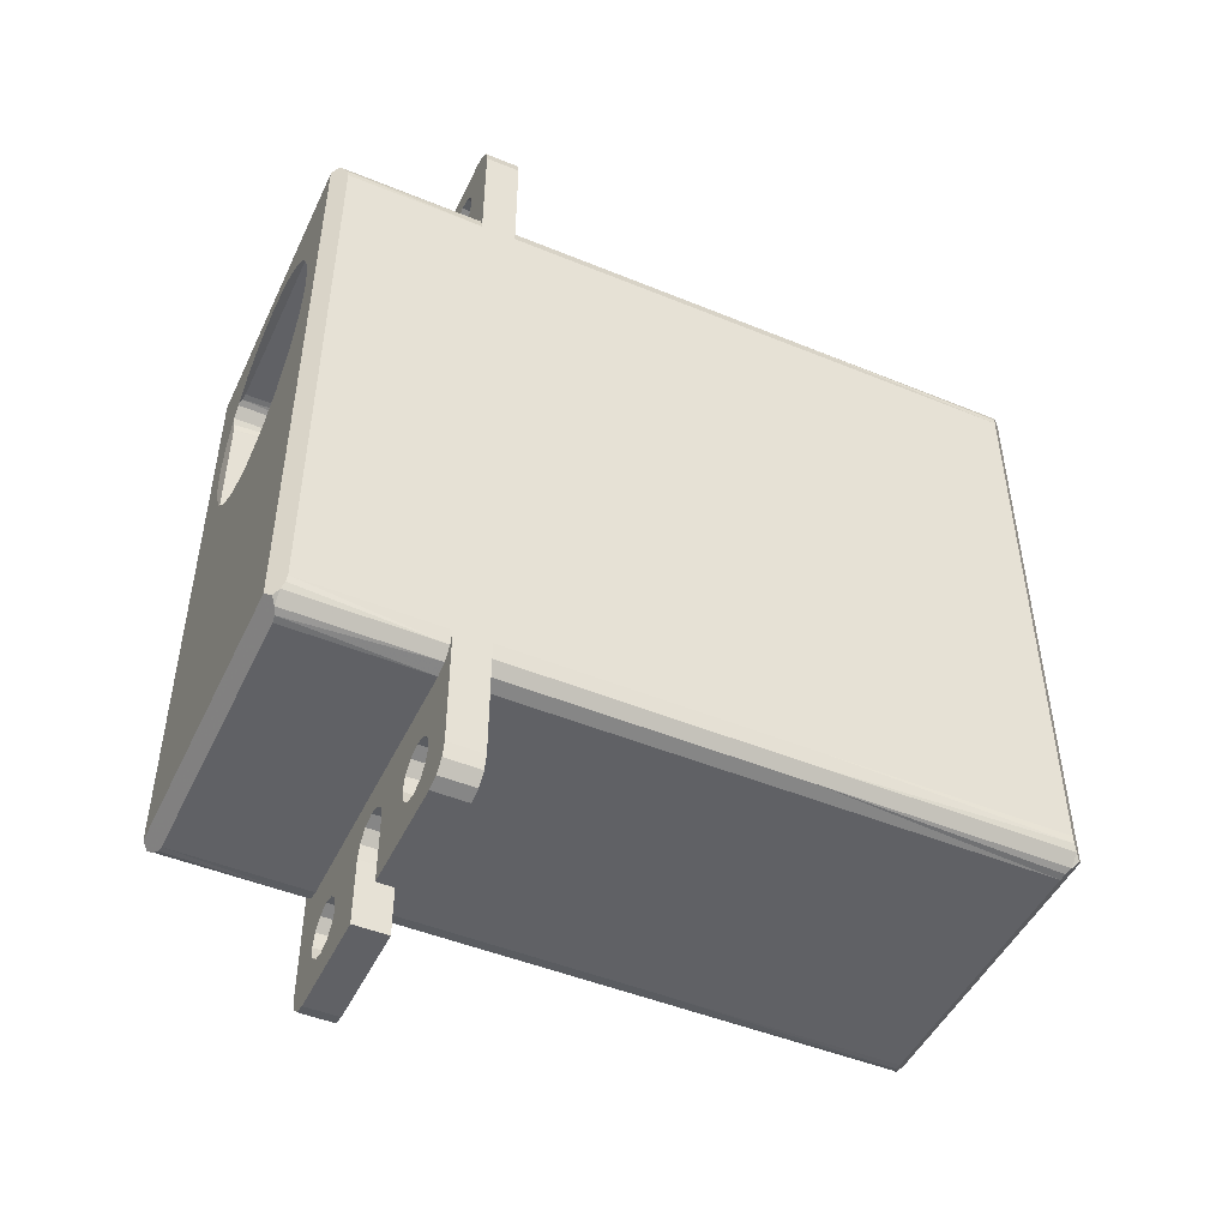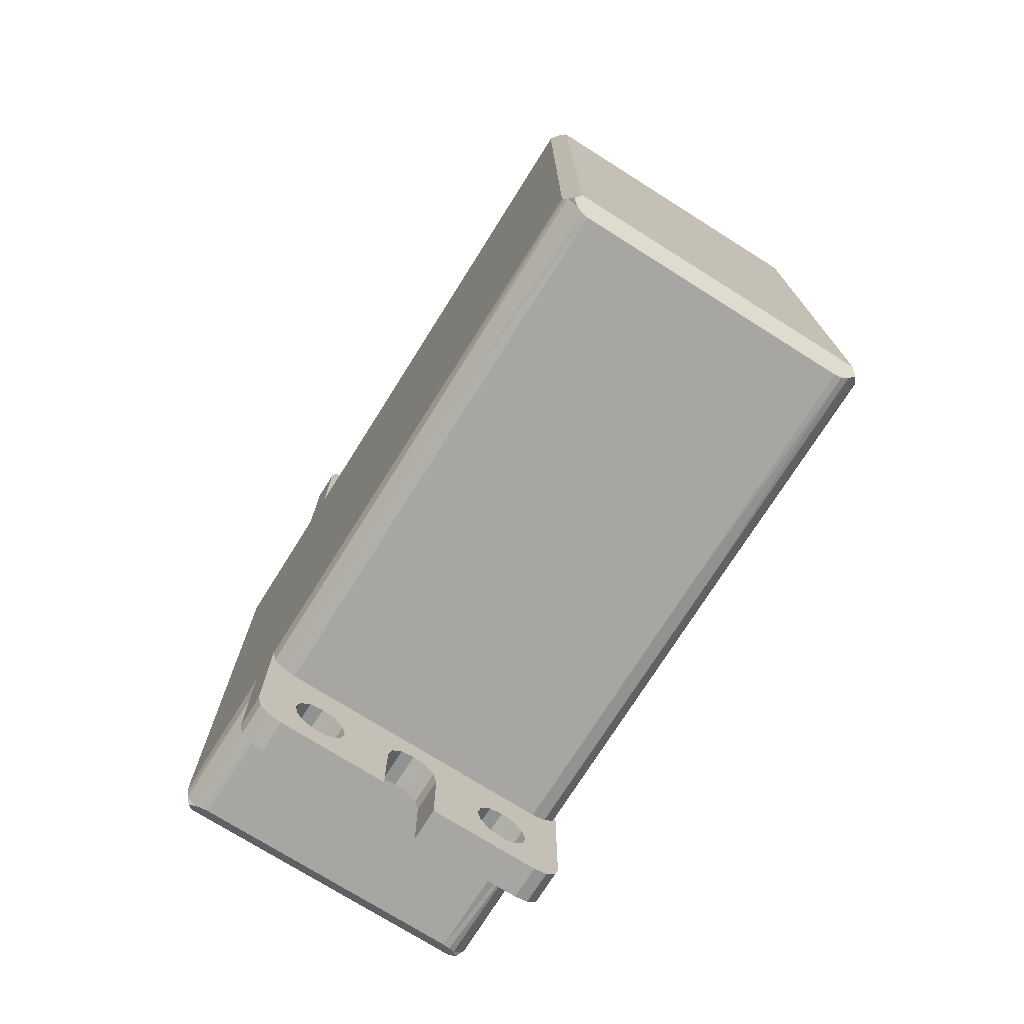
<metadata>
{"format":"obj","ext":"obj","renderer":"f3d","projection":"perspective","resolution":1024,"background":"white","views":[{"elev":-48.0,"azim":65.3,"up":"+Y"},{"elev":-74.2,"azim":147.8,"up":"+Y"}]}
</metadata>
<code>
o tgy306G.lwo
v 0.0051 -0.0217 0.008575
v 0.001 -0.0217 0.008575
v 0.0051 -0.0217 0.007325
v 0.001 -0.0217 0.007325
v -0.0051 0.0103 0.008575
v -0.001 0.0103 0.008575
v -0.0051 0.0103 0.007325
v -0.001 0.0103 0.007325
v 0.0051 -0.0172 -0.003485
v -0.0051 -0.0172 -0.003485
v 0.0051 -0.0172 -0.01222
v -0.0051 -0.0172 -0.01222
v 0.0061 0.0048 -0.003485
v 0.0061 -0.0162 -0.003485
v 0.0061 0.0048 -0.01222
v 0.0061 -0.0162 -0.01222
v 0.0051 0.0058 -0.003485
v 0.0025 0.0058 -0.003985
v -0.0025 0.0058 -0.003985
v 0.0025 0.0058 -0.007485
v 0.0051 0.0058 -0.01222
v -0.0025 0.0058 -0.007485
v -0.0051 0.0058 -0.01222
v -0.0051 0.0058 -0.003485
v -0.0061 0.0048 -0.01222
v -0.0061 -0.0162 -0.01222
v -0.0061 0.0048 -0.003485
v -0.0061 -0.0162 -0.003485
v 0.0051 -0.0172 0.006825
v -0.0051 -0.0172 0.006825
v 0.0061 0.0048 0.006825
v 0.0061 -0.0162 0.006825
v 0.0051 0.0058 0.006825
v -0.0051 0.0058 0.006825
v -0.0061 0.0048 0.006825
v -0.0061 -0.0162 0.006825
v 0.0051 0.0058 0.007325
v -0.0051 0.0058 0.007325
v -0.003641 0.002645 0.01408
v -0.002645 0.003641 0.01408
v -0.0056 0.0053 0.01408
v 0.003641 -0.002645 0.01408
v 0.002645 -0.003641 0.01408
v 0.0056 -0.0167 0.01408
v -0.001391 0.00428 0.01408
v 6.826e-14 0.0045 0.01408
v 0.0056 0.0053 0.01408
v 0.001391 0.00428 0.01408
v 0.002645 0.003641 0.01408
v 0.003641 0.002645 0.01408
v 0.00428 0.001391 0.01408
v 0.0045 2.503e-10 0.01408
v 0.00428 -0.001391 0.01408
v -0.0056 -0.0167 0.01408
v -0.002645 -0.003641 0.01408
v -0.003641 -0.002645 0.01408
v 0.001391 -0.00428 0.01408
v 6.826e-14 -0.0045 0.01408
v -0.001391 -0.00428 0.01408
v -0.00428 -0.001391 0.01408
v -0.0045 2.503e-10 0.01408
v -0.00428 0.001391 0.01408
v 0.0051 -0.0172 0.007325
v -0.0051 -0.0172 0.007325
v 0.0051 -0.0172 0.01358
v -0.0051 -0.0172 0.01358
v 0.0051 -0.0172 0.008575
v -0.0051 -0.0172 0.008575
v 0.0056 -0.0167 -0.01273
v -0.0056 -0.0167 -0.01273
v 0.0056 0.0053 -0.01273
v -0.0056 0.0053 -0.01273
v 0.0051 0.0058 0.008575
v -0.0051 0.0058 0.008575
v 0.0051 0.0058 0.01358
v -0.0051 0.0058 0.01358
v 0.0061 0.0048 0.007325
v 0.0061 0.0093 0.007325
v 0.0061 0.0093 0.008575
v 0.0061 0.0048 0.008575
v 0.0061 -0.0162 0.007325
v 0.0061 -0.0207 0.008575
v 0.0061 -0.0207 0.007325
v 0.0061 -0.0162 0.008575
v 0.0061 0.0048 0.01358
v 0.0061 -0.0162 0.01358
v -0.0061 -0.0162 0.01358
v -0.0061 0.0048 0.01358
v -0.0061 0.0048 0.008575
v -0.0061 0.0093 0.008575
v -0.0061 0.0093 0.007325
v -0.0061 0.0048 0.007325
v -0.0061 -0.0162 0.008575
v -0.0061 -0.0207 0.007325
v -0.0061 -0.0207 0.008575
v -0.0061 -0.0162 0.007325
v 0.0051 0.0103 0.007325
v 0.001 0.0103 0.007325
v 0.0051 0.0103 0.008575
v 0.001 0.0103 0.008575
v -0.0056 0.005666 0.008575
v -0.005966 0.0053 0.008575
v 0.002884 0.0088 0.008575
v 0.00325 0.009166 0.008575
v 0.005966 0.0053 0.008575
v 0.00375 0.0073 0.008575
v 0.00325 0.007434 0.008575
v 0.00275 0.0083 0.008575
v 0.001 0.0078 0.008575
v 0.002884 0.0078 0.008575
v -0.002884 0.0088 0.008575
v -0.001 0.0078 0.008575
v -0.00275 0.0083 0.008575
v -0.000866 0.0073 0.008575
v -0.002884 0.0078 0.008575
v -0.00325 0.007434 0.008575
v 0.0056 0.005666 0.008575
v 0.004616 0.0078 0.008575
v 0.00475 0.0083 0.008575
v 0.004616 0.0088 0.008575
v 0.00425 0.007434 0.008575
v 0.000866 0.0073 0.008575
v 0.0005 0.006934 0.008575
v 4.019e-14 0.0068 0.008575
v -0.0005 0.006934 0.008575
v -0.00375 0.0073 0.008575
v -0.00425 0.007434 0.008575
v -0.004616 0.0078 0.008575
v -0.00475 0.0083 0.008575
v -0.005966 0.0098 0.008575
v -0.004616 0.0088 0.008575
v -0.0056 0.01017 0.008575
v -0.00425 0.009166 0.008575
v -0.00375 0.0093 0.008575
v -0.00325 0.009166 0.008575
v 0.00375 0.0093 0.008575
v 0.00425 0.009166 0.008575
v 0.0056 0.01017 0.008575
v 0.005966 0.0098 0.008575
v -0.00375 0.0093 0.007325
v -0.00425 0.009166 0.007325
v 0.00475 0.0083 0.007325
v 0.004616 0.0088 0.007325
v 0.005966 0.0098 0.007325
v -0.0056 0.01017 0.007325
v -0.004616 0.0088 0.007325
v -0.005966 0.0098 0.007325
v 0.005966 0.0053 0.007325
v 0.0056 0.01017 0.007325
v 0.00425 0.009166 0.007325
v 0.00375 0.0093 0.007325
v 0.00325 0.009166 0.007325
v 0.002884 0.0088 0.007325
v 0.001 0.0078 0.007325
v 0.00275 0.0083 0.007325
v 0.000866 0.0073 0.007325
v 0.0005 0.006934 0.007325
v -0.00325 0.009166 0.007325
v -0.002884 0.0088 0.007325
v -0.005966 0.0053 0.007325
v -0.0056 0.005666 0.007325
v -0.00275 0.0083 0.007325
v -0.001 0.0078 0.007325
v -0.002884 0.0078 0.007325
v -0.00475 0.0083 0.007325
v -0.004616 0.0078 0.007325
v -0.00425 0.007434 0.007325
v -0.00375 0.0073 0.007325
v -0.00325 0.007434 0.007325
v 0.004616 0.0078 0.007325
v 0.0056 0.005666 0.007325
v 0.00425 0.007434 0.007325
v 0.002884 0.0078 0.007325
v 0.00325 0.007434 0.007325
v 3.381e-14 0.0068 0.007325
v 0.00375 0.0073 0.007325
v -0.000866 0.0073 0.007325
v -0.0005 0.006934 0.007325
v 0.005966 -0.0167 0.007325
v -0.00425 -0.01883 0.007325
v -0.0056 -0.01707 0.007325
v -0.004616 -0.0192 0.007325
v -0.005966 -0.0167 0.007325
v -0.00475 -0.0197 0.007325
v 0.0056 -0.01707 0.007325
v 0.004616 -0.0192 0.007325
v -0.000866 -0.0187 0.007325
v -0.00325 -0.02057 0.007325
v -0.002884 -0.0202 0.007325
v 0.00325 -0.01883 0.007325
v 0.00375 -0.0187 0.007325
v 0.00425 -0.01883 0.007325
v -0.005966 -0.0212 0.007325
v -0.004616 -0.0202 0.007325
v -0.0056 -0.02157 0.007325
v -0.00425 -0.02057 0.007325
v -0.0051 -0.0217 0.007325
v -0.00375 -0.0207 0.007325
v -0.001 -0.0217 0.007325
v -0.001 -0.0192 0.007325
v 0.00275 -0.0197 0.007325
v 0.002884 -0.0202 0.007325
v 0.00325 -0.02057 0.007325
v 0.00475 -0.0197 0.007325
v 0.004616 -0.0202 0.007325
v -0.00275 -0.0197 0.007325
v -0.002884 -0.0192 0.007325
v -0.0005 -0.01833 0.007325
v -0.00325 -0.01883 0.007325
v 3.381e-14 -0.0182 0.007325
v -0.00375 -0.0187 0.007325
v 0.00375 -0.0207 0.007325
v 0.00425 -0.02057 0.007325
v 0.0056 -0.02157 0.007325
v 0.005966 -0.0212 0.007325
v 0.001 -0.0192 0.007325
v 0.000866 -0.0187 0.007325
v 0.002884 -0.0192 0.007325
v 0.0005 -0.01833 0.007325
v -0.004616 -0.0202 0.008575
v -0.00475 -0.0197 0.008575
v -0.0051 -0.0217 0.008575
v -0.00425 -0.02057 0.008575
v -0.0056 -0.02157 0.008575
v -0.005966 -0.0212 0.008575
v -0.004616 -0.0192 0.008575
v -0.005966 -0.0167 0.008575
v -0.001 -0.0217 0.008575
v -0.00325 -0.02057 0.008575
v -0.00375 -0.0207 0.008575
v 4.019e-14 -0.0182 0.008575
v -0.00375 -0.0187 0.008575
v -0.0005 -0.01833 0.008575
v -0.000866 -0.0187 0.008575
v -0.00325 -0.01883 0.008575
v -0.002884 -0.0192 0.008575
v -0.001 -0.0192 0.008575
v -0.00275 -0.0197 0.008575
v -0.002884 -0.0202 0.008575
v -0.00425 -0.01883 0.008575
v -0.0056 -0.01707 0.008575
v 0.000866 -0.0187 0.008575
v 0.0056 -0.01707 0.008575
v 0.00325 -0.01883 0.008575
v 0.00375 -0.0187 0.008575
v 0.002884 -0.0202 0.008575
v 0.001 -0.0192 0.008575
v 0.00275 -0.0197 0.008575
v 0.002884 -0.0192 0.008575
v 0.00475 -0.0197 0.008575
v 0.005966 -0.0167 0.008575
v 0.004616 -0.0192 0.008575
v 0.00425 -0.01883 0.008575
v 0.005966 -0.0212 0.008575
v 0.004616 -0.0202 0.008575
v 0.0056 -0.02157 0.008575
v 0.00425 -0.02057 0.008575
v 0.00375 -0.0207 0.008575
v 0.00325 -0.02057 0.008575
v 0.0005 -0.01833 0.008575
v 0.0025 0.00905 -0.007485
v 0.0025 0.00905 -0.003985
v -0.0025 0.00905 -0.007485
v -0.0025 0.00905 -0.003985
v -0.005966 0.0053 -0.01236
v -0.005807 0.005507 -0.01252
v -0.005966 -0.0167 -0.01236
v -0.006066 -0.01646 -0.01226
v -0.0061 -0.0162 -0.01222
v -0.006066 0.005059 -0.01226
v -0.005807 -0.01691 -0.01252
v -0.0061 0.0048 -0.01222
v 0.0056 -0.01707 -0.01236
v 0.005359 -0.01717 -0.01226
v 0.005807 -0.01691 -0.01252
v -0.005359 -0.01717 -0.01226
v -0.0056 -0.01707 -0.01236
v 0.0056 0.005666 -0.01236
v 0.005807 0.005507 -0.01252
v 0.0056 0.0053 -0.01273
v -0.0056 0.005666 -0.01236
v -0.005359 0.005766 -0.01226
v 0.005359 0.005766 -0.01226
v -0.0056 0.0053 -0.01273
v 0.005966 -0.0167 -0.01236
v 0.0056 -0.0167 -0.01273
v 0.005966 0.0053 -0.01236
v 0.006066 0.005059 -0.01226
v 0.006066 -0.01646 -0.01226
v -0.005966 -0.0167 0.01371
v -0.005807 -0.01691 0.01387
v -0.005966 0.0053 0.01371
v -0.006066 0.005059 0.01361
v -0.0061 0.0048 0.01358
v -0.006066 -0.01646 0.01361
v -0.005807 0.005507 0.01387
v -0.0061 -0.0162 0.01358
v 0.0056 0.005666 0.01371
v 0.005359 0.005766 0.01361
v 0.005807 0.005507 0.01387
v -0.005359 0.005766 0.01361
v -0.0056 0.005666 0.01371
v -0.0056 -0.01707 0.01371
v -0.005359 -0.01717 0.01361
v 0.005359 -0.01717 0.01361
v 0.0056 -0.01707 0.01371
v 0.005807 -0.01691 0.01387
v 0.005966 -0.0167 0.01371
v 0.006066 -0.01646 0.01361
v 0.006066 0.005059 0.01361
v 0.005966 0.0053 0.01371
v 0.0056 0.005666 0.006825
v 0.005966 0.0053 0.006825
v 0.0056 0.005666 -0.003485
v 0.005966 0.0053 -0.003485
v -0.0056 0.005666 0.006825
v -0.005966 0.0053 0.006825
v -0.0061 0.0048 0.006825
v -0.0061 0.0048 0.007325
v -0.0056 0.005666 -0.003485
v -0.005966 0.0053 -0.003485
v -0.0061 0.0048 -0.003485
v -0.0061 0.0048 -0.01222
v 0.0056 -0.01707 -0.003485
v 0.005966 -0.0167 -0.003485
v 0.0056 -0.01707 0.006825
v 0.005966 -0.0167 0.006825
v -0.0056 -0.01707 -0.003485
v -0.005966 -0.0167 -0.003485
v -0.0061 -0.0162 -0.003485
v -0.0061 -0.0162 -0.01222
v -0.0056 -0.01707 0.006825
v -0.005966 -0.0167 0.006825
v -0.0061 -0.0162 0.006825
v -0.0061 -0.0162 0.007325
v -0.0061 0.0048 0.008575
v -0.0061 0.0048 0.01358
v -0.0061 -0.0162 0.01358
v -0.0061 -0.0162 0.008575
v -0.0061 0.0093 0.007325
v -0.0061 0.0093 0.008575
v -0.0061 -0.0207 0.008575
v -0.0061 -0.0207 0.007325
f 3 1 2
f 4 3 2
f 7 5 6
f 8 7 6
f 11 9 10
f 12 11 10
f 15 13 14
f 16 15 14
f 18 19 17
f 20 18 17
f 21 20 17
f 20 21 22
f 21 23 22
f 22 23 19
f 19 23 24
f 19 24 17
f 27 25 26
f 27 26 28
f 9 29 30
f 10 9 30
f 13 31 32
f 14 13 32
f 17 24 33
f 33 24 34
f 35 27 28
f 35 28 36
f 33 34 37
f 37 34 38
f 40 41 39
f 42 43 44
f 45 41 40
f 46 41 45
f 47 41 46
f 47 46 48
f 47 48 49
f 47 49 50
f 47 50 51
f 47 51 52
f 47 52 44
f 52 53 44
f 53 42 44
f 55 56 54
f 43 57 44
f 57 58 44
f 44 58 54
f 58 59 54
f 59 55 54
f 56 60 54
f 60 61 54
f 61 41 54
f 62 41 61
f 39 41 62
f 29 63 64
f 30 29 64
f 67 65 66
f 68 67 66
f 71 69 70
f 72 71 70
f 73 74 75
f 75 74 76
f 31 77 32
f 78 79 77
f 77 79 80
f 77 80 32
f 32 80 81
f 83 84 82
f 81 84 83
f 81 80 84
f 80 85 84
f 84 85 86
f 88 89 87
f 90 91 89
f 91 92 89
f 89 92 87
f 92 93 87
f 96 94 95
f 93 96 95
f 92 96 93
f 92 35 96
f 35 36 96
f 97 98 99
f 99 98 100
f 101 90 102
f 102 90 89
f 104 100 103
f 79 105 80
f 73 106 74
f 106 107 74
f 99 100 104
f 103 100 108
f 108 100 109
f 110 108 109
f 6 111 112
f 111 113 112
f 112 113 114
f 113 115 114
f 115 116 114
f 114 116 74
f 118 117 105
f 79 118 105
f 79 119 118
f 79 120 119
f 118 73 117
f 118 121 73
f 121 106 73
f 110 109 122
f 110 122 123
f 107 110 123
f 107 123 124
f 107 124 74
f 124 125 74
f 125 114 74
f 116 126 74
f 126 127 74
f 74 127 101
f 127 128 101
f 128 90 101
f 129 90 128
f 130 90 129
f 131 130 129
f 132 130 131
f 133 132 131
f 5 132 133
f 134 5 133
f 6 5 134
f 6 134 135
f 6 135 111
f 136 99 104
f 99 136 137
f 138 99 137
f 138 137 120
f 139 138 120
f 79 139 120
f 7 140 141
f 143 144 142
f 145 7 141
f 145 141 146
f 147 145 146
f 148 78 77
f 149 144 143
f 150 149 143
f 97 149 150
f 151 97 150
f 98 97 151
f 98 151 152
f 98 152 153
f 98 153 154
f 153 155 154
f 154 155 156
f 156 155 157
f 140 7 158
f 7 8 158
f 158 8 159
f 91 160 92
f 91 161 160
f 159 8 162
f 162 8 163
f 164 162 163
f 91 147 146
f 91 146 165
f 91 165 161
f 165 166 161
f 166 38 161
f 166 167 38
f 167 168 38
f 38 168 37
f 168 169 37
f 144 78 142
f 142 78 148
f 170 142 148
f 171 170 148
f 172 170 171
f 37 172 171
f 155 173 157
f 173 174 157
f 157 174 175
f 174 176 175
f 164 163 177
f 164 177 178
f 169 164 178
f 169 178 175
f 169 175 37
f 175 176 37
f 176 172 37
f 179 81 83
f 181 64 180
f 181 180 182
f 183 181 182
f 183 182 184
f 63 185 186
f 189 187 188
f 64 191 190
f 64 63 191
f 191 63 192
f 192 63 186
f 96 183 94
f 183 184 94
f 94 184 193
f 184 194 193
f 193 194 195
f 194 196 195
f 195 196 197
f 196 198 197
f 197 198 199
f 198 188 199
f 188 200 199
f 187 200 188
f 201 202 4
f 202 203 4
f 203 3 4
f 185 179 186
f 186 179 83
f 204 186 83
f 205 204 83
f 206 187 189
f 207 187 206
f 208 187 207
f 209 208 207
f 210 208 209
f 211 210 209
f 203 212 3
f 212 213 3
f 213 214 3
f 213 205 214
f 205 215 214
f 205 83 215
f 216 201 4
f 216 217 201
f 217 218 201
f 217 219 218
f 219 190 218
f 219 210 190
f 210 64 190
f 64 210 211
f 64 211 180
f 220 221 95
f 223 224 222
f 223 220 224
f 220 225 224
f 220 95 225
f 221 226 95
f 226 227 95
f 227 93 95
f 229 222 228
f 229 230 222
f 230 223 222
f 233 231 232
f 233 232 234
f 234 232 235
f 234 235 236
f 234 236 237
f 237 236 238
f 237 238 228
f 238 239 228
f 239 229 228
f 240 68 226
f 68 241 226
f 241 227 226
f 243 67 242
f 243 242 244
f 245 243 244
f 246 247 2
f 248 247 246
f 242 247 248
f 249 242 248
f 244 242 249
f 251 252 250
f 251 243 252
f 243 253 252
f 243 245 253
f 84 251 82
f 251 250 82
f 82 250 254
f 250 255 254
f 254 255 256
f 255 257 256
f 256 257 1
f 257 258 1
f 1 258 2
f 258 259 2
f 259 246 2
f 232 68 240
f 231 68 232
f 67 68 231
f 67 231 260
f 67 260 242
f 197 199 222
f 222 199 228
f 261 262 20
f 20 262 18
f 263 261 22
f 261 20 22
f 264 263 19
f 263 22 19
f 262 264 18
f 18 264 19
f 261 263 264
f 262 261 264
f 168 167 126
f 116 168 126
f 116 169 168
f 115 169 116
f 115 164 169
f 113 164 115
f 113 162 164
f 111 162 113
f 111 159 162
f 135 159 111
f 135 158 159
f 134 158 135
f 134 140 158
f 140 134 133
f 141 140 133
f 141 133 131
f 146 141 131
f 146 131 129
f 165 146 129
f 165 129 128
f 166 165 128
f 166 128 127
f 167 166 127
f 167 127 126
f 176 174 106
f 121 176 106
f 121 172 176
f 118 172 121
f 118 170 172
f 119 170 118
f 119 142 170
f 120 142 119
f 120 143 142
f 137 143 120
f 137 150 143
f 136 150 137
f 136 151 150
f 151 136 104
f 152 151 104
f 152 104 103
f 153 152 103
f 153 103 108
f 155 153 108
f 155 108 110
f 173 155 110
f 173 110 107
f 174 173 107
f 174 107 106
f 163 6 112
f 8 6 163
f 163 112 114
f 177 163 114
f 177 114 125
f 178 177 125
f 178 125 124
f 175 178 124
f 123 175 124
f 123 157 175
f 122 157 123
f 122 156 157
f 109 156 122
f 109 154 156
f 98 154 109
f 100 98 109
f 212 203 258
f 257 212 258
f 257 213 212
f 255 213 257
f 255 205 213
f 250 205 255
f 250 204 205
f 252 204 250
f 252 186 204
f 253 186 252
f 253 192 186
f 245 192 253
f 245 191 192
f 191 245 244
f 190 191 244
f 190 244 249
f 218 190 249
f 218 249 248
f 201 218 248
f 201 248 246
f 202 201 246
f 202 246 259
f 203 202 259
f 203 259 258
f 198 196 230
f 229 198 230
f 229 188 198
f 239 188 229
f 239 189 188
f 238 189 239
f 238 206 189
f 236 206 238
f 236 207 206
f 235 207 236
f 235 209 207
f 232 209 235
f 232 211 209
f 211 232 240
f 180 211 240
f 180 240 226
f 182 180 226
f 182 226 221
f 184 182 221
f 184 221 220
f 194 184 220
f 194 220 223
f 196 194 223
f 196 223 230
f 247 216 2
f 216 4 2
f 242 216 247
f 242 217 216
f 260 217 242
f 260 219 217
f 231 219 260
f 231 210 219
f 210 231 233
f 208 210 233
f 208 233 234
f 187 208 234
f 187 234 237
f 200 187 237
f 200 237 199
f 199 237 228
f 266 72 265
f 268 269 267
f 265 72 270
f 267 70 271
f 269 70 267
f 269 72 70
f 272 72 269
f 270 72 272
f 273 274 11
f 69 275 273
f 69 273 11
f 70 69 11
f 70 11 12
f 276 70 12
f 277 70 276
f 271 70 277
f 278 279 280
f 282 23 281
f 283 278 280
f 266 281 284
f 281 23 284
f 284 23 280
f 23 21 280
f 21 283 280
f 286 285 275
f 287 288 15
f 286 289 285
f 280 279 287
f 280 287 15
f 280 15 286
f 15 16 286
f 16 289 286
f 54 290 291
f 292 293 294
f 295 290 54
f 296 292 41
f 41 292 294
f 41 294 54
f 294 297 54
f 297 295 54
f 299 75 298
f 300 298 47
f 298 75 47
f 47 75 41
f 75 76 41
f 76 301 41
f 301 302 41
f 302 296 41
f 303 304 66
f 54 291 303
f 54 303 66
f 44 54 66
f 44 66 65
f 305 44 65
f 306 44 305
f 307 44 306
f 309 86 308
f 308 44 307
f 308 86 44
f 86 47 44
f 85 47 86
f 310 47 85
f 311 47 310
f 311 300 47
f 33 37 171
f 312 33 171
f 312 171 148
f 313 312 148
f 313 148 77
f 31 313 77
f 17 33 312
f 314 17 312
f 314 312 313
f 315 314 313
f 315 313 31
f 13 315 31
f 279 278 287
f 15 315 13
f 288 315 15
f 21 17 283
f 283 17 314
f 278 283 314
f 278 314 315
f 287 278 315
f 287 315 288
f 38 34 316
f 38 316 161
f 161 316 317
f 161 317 160
f 160 317 318
f 160 318 319
f 34 24 320
f 34 320 316
f 316 320 321
f 316 321 317
f 317 321 322
f 317 322 318
f 320 281 321
f 24 23 320
f 23 282 320
f 282 281 320
f 270 323 322
f 321 270 322
f 321 265 270
f 281 265 321
f 281 266 265
f 275 285 273
f 11 324 9
f 274 324 11
f 16 14 289
f 289 14 325
f 285 289 325
f 285 325 324
f 273 285 324
f 273 324 274
f 9 324 29
f 324 326 29
f 324 325 326
f 325 327 326
f 325 14 327
f 14 32 327
f 29 326 63
f 326 185 63
f 326 327 185
f 327 179 185
f 327 32 179
f 32 81 179
f 329 267 328
f 330 331 329
f 331 268 329
f 268 267 329
f 276 12 10
f 328 276 10
f 328 277 276
f 267 277 328
f 267 271 277
f 332 10 30
f 332 328 10
f 333 328 332
f 333 329 328
f 334 329 333
f 334 330 329
f 181 30 64
f 181 332 30
f 183 332 181
f 183 333 332
f 335 333 183
f 335 334 333
f 251 308 243
f 84 86 251
f 86 309 251
f 251 309 308
f 67 305 65
f 243 305 67
f 243 306 305
f 243 308 306
f 308 307 306
f 80 310 85
f 105 310 80
f 105 311 310
f 105 117 311
f 73 75 117
f 298 300 311
f 117 298 311
f 117 299 298
f 75 299 117
f 76 74 301
f 301 74 101
f 301 101 302
f 302 101 102
f 102 336 337
f 296 302 292
f 302 102 292
f 292 102 293
f 293 102 337
f 291 290 303
f 241 68 66
f 304 241 66
f 338 339 295
f 295 339 227
f 295 227 290
f 290 227 241
f 290 241 303
f 303 241 304
f 78 144 79
f 144 139 79
f 144 149 139
f 149 138 139
f 149 97 138
f 97 99 138
f 83 82 254
f 215 83 254
f 215 254 256
f 214 215 256
f 214 256 1
f 3 214 1
f 130 340 341
f 130 147 340
f 132 147 130
f 132 145 147
f 5 145 132
f 5 7 145
f 342 343 193
f 342 193 225
f 225 193 195
f 225 195 224
f 224 195 197
f 224 197 222

</code>
